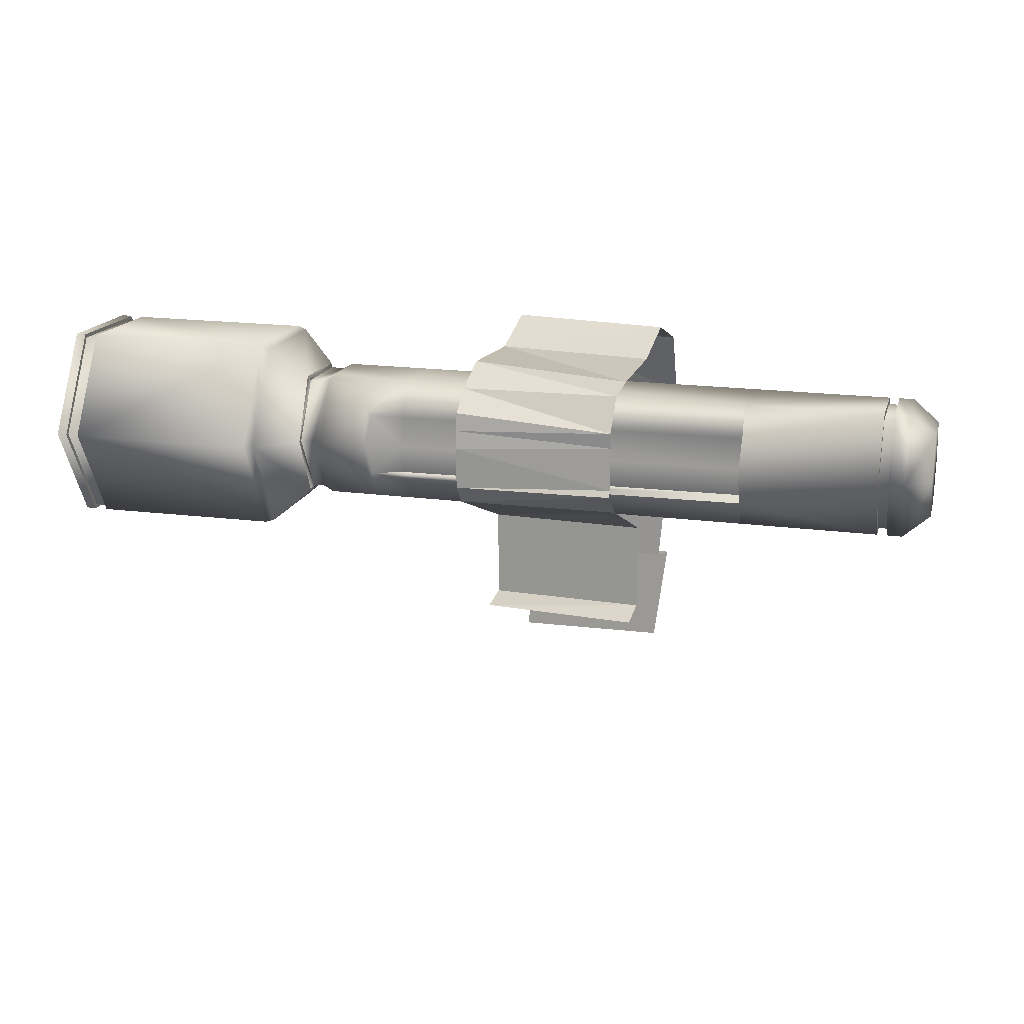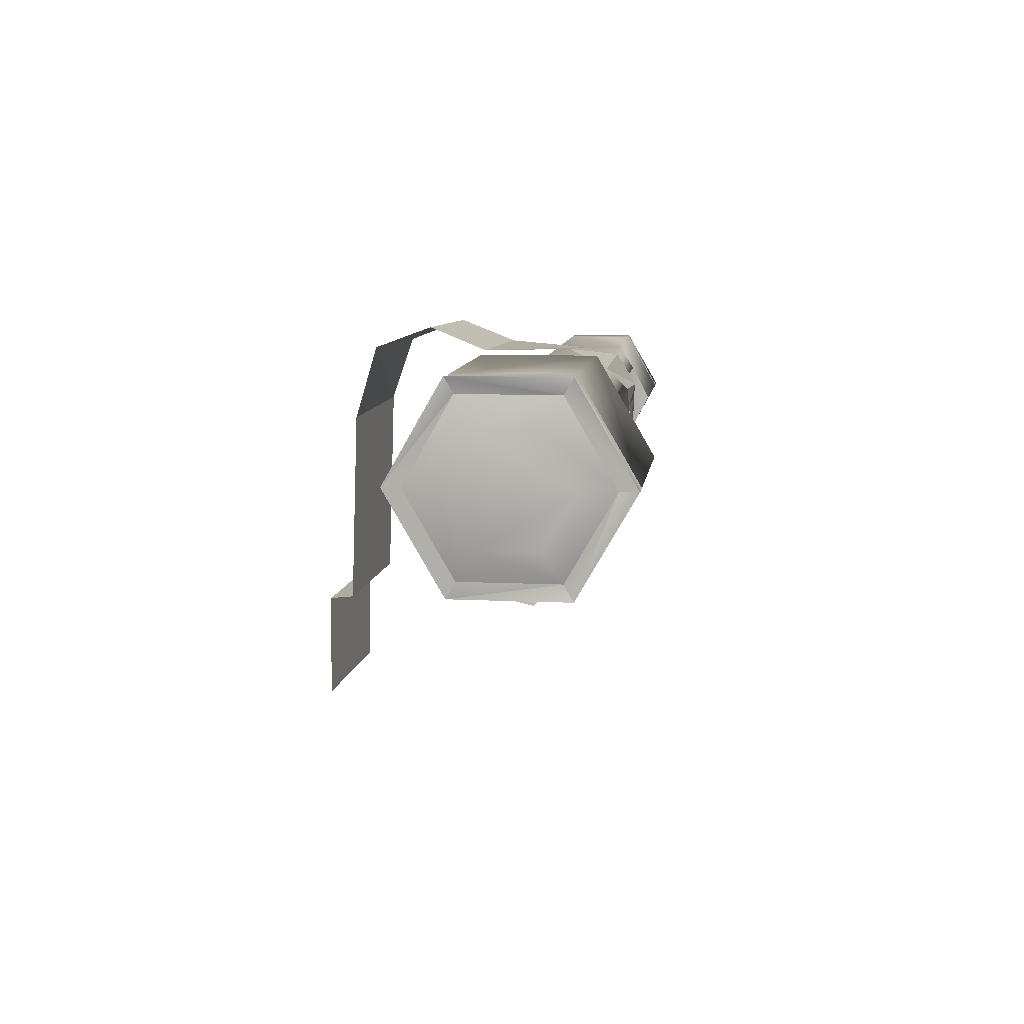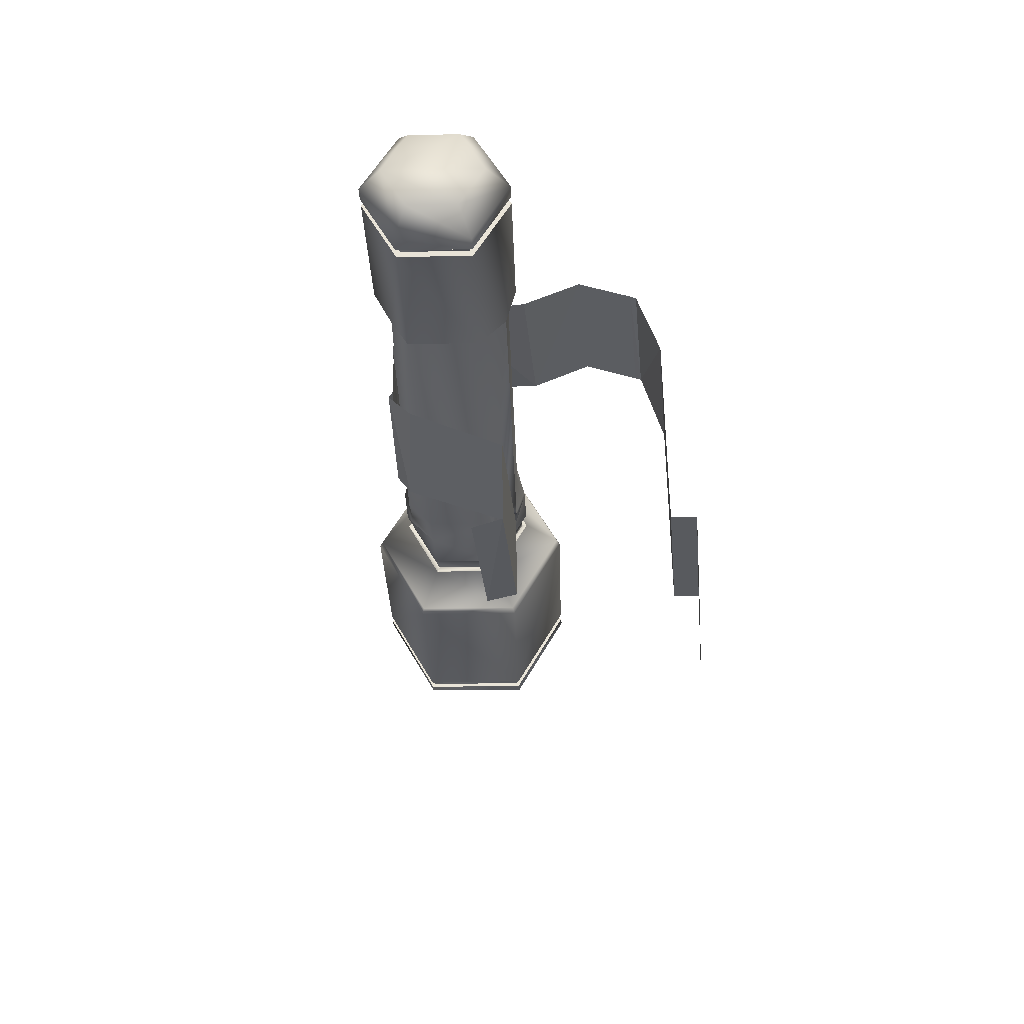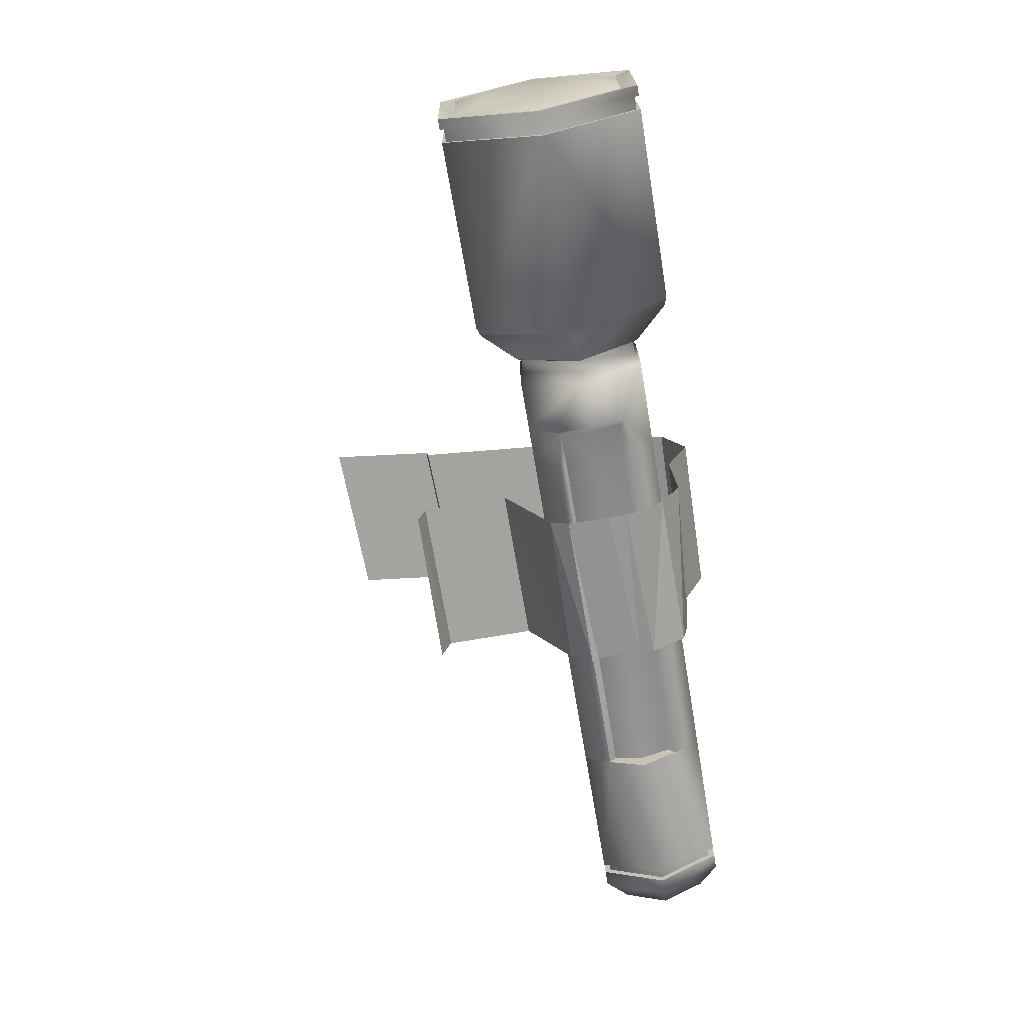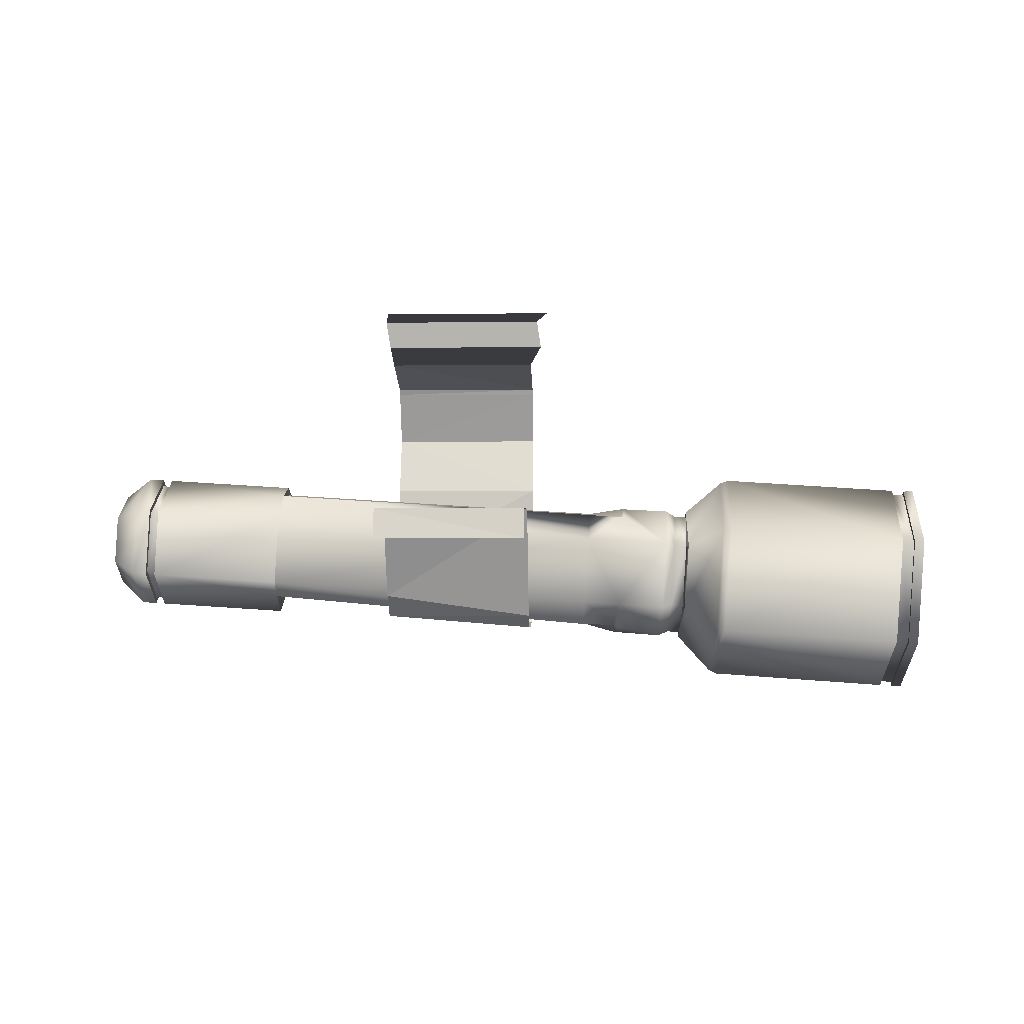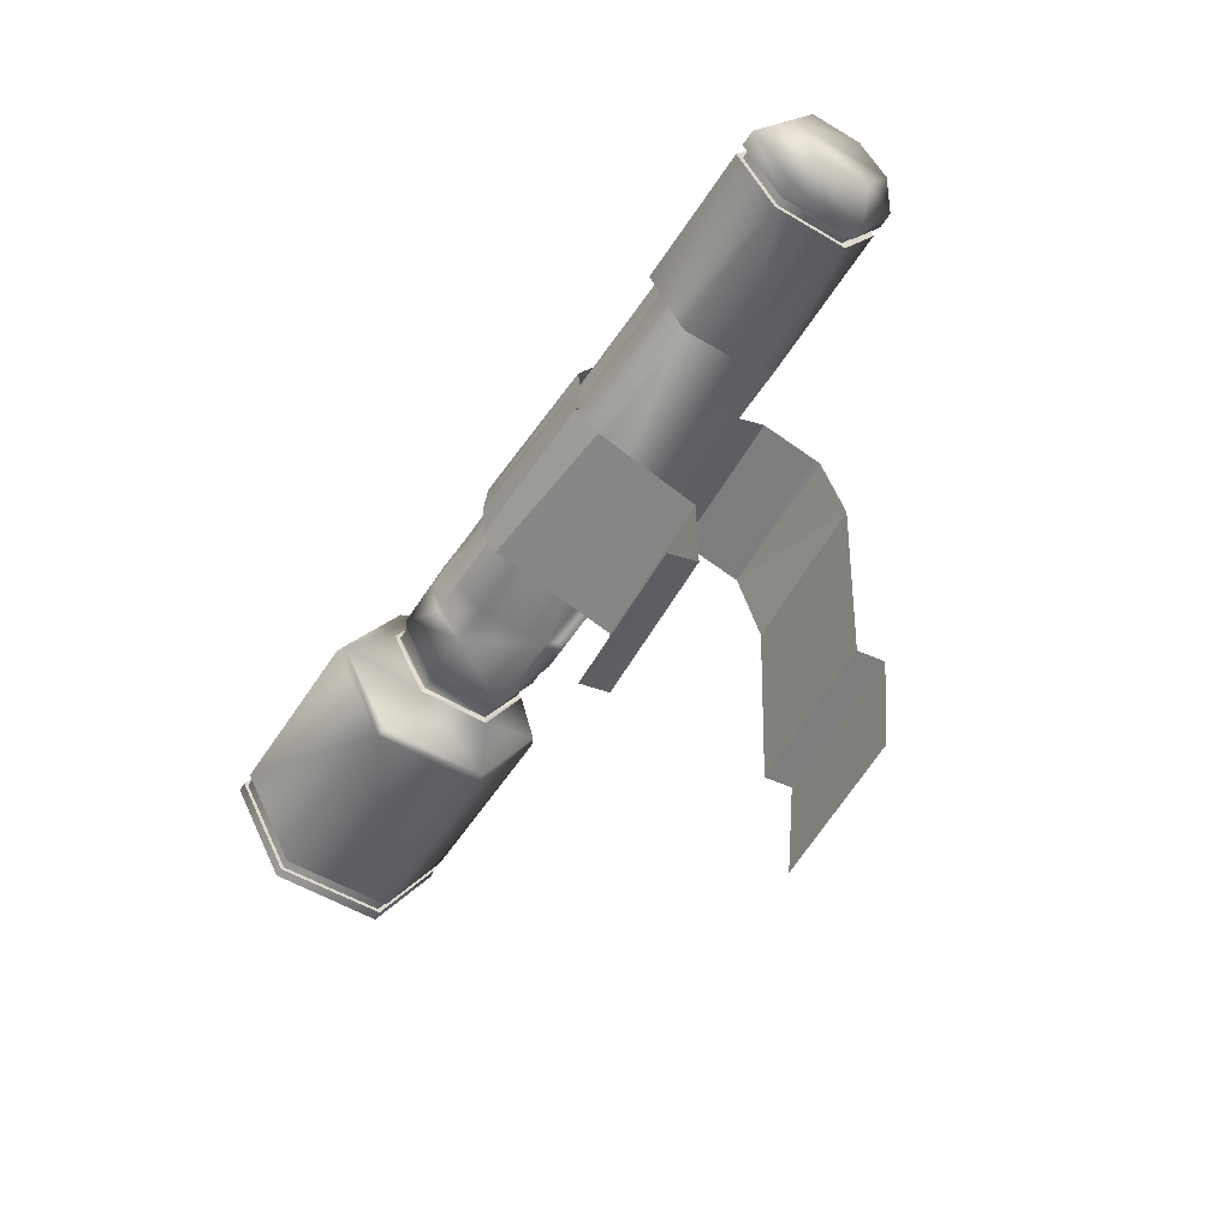
<metadata>
{"format":"obj","ext":"obj","renderer":"f3d","projection":"perspective","resolution":1024,"background":"white","views":[{"elev":16.9,"azim":-161.7,"up":"+Y"},{"elev":10.2,"azim":101.4,"up":"+Y"},{"elev":-31.3,"azim":-84.7,"up":"+Y"},{"elev":-73.0,"azim":99.8,"up":"+Z"},{"elev":-0.3,"azim":2.5,"up":"+Z"},{"elev":-54.5,"azim":-118.5,"up":"+Y"}]}
</metadata>
<code>
o attachmentModel
v 2.711 -0.4172 -0.6962
v 2.727 -0.4181 -0.4505
v 2.736 -0.4011 -0.4412
v 3.577 -0.9727 -0.8291
v 3.602 -0.9708 -0.432
v 3.603 -0.9855 -0.4236
v 3.574 -0.2799 -0.8264
v 3.574 -0.2652 -0.8347
v 3.6 -0.2701 -0.4208
v 3.659 -0.2648 -0.84
v 3.685 -0.2663 -0.4241
v 3.655 -0.323 -0.8058
v 0.5117 -0.8498 -0.3172
v 0.4968 -0.8489 -0.557
v 0.4961 -0.871 -0.5698
v 2.071 -0.3244 0.2182
v 1.479 -0.2631 0.01285
v 1.479 -0.3408 0.2182
v 2.071 -0.5474 -0.7943
v 1.479 -0.525 -0.7395
v 2.071 -0.4793 -0.7874
v 2.071 -1.023 -0.2961
v 1.479 -1.354 -0.294
v 1.479 -1.023 -0.2961
v 2.071 -1.378 -0.4124
v 1.479 -1.387 -0.4124
v 2.071 -0.8418 -0.7411
v 1.479 -0.7712 -0.7467
v 2.071 -0.7712 -0.7933
v 2.071 -0.4007 -0.7037
v 1.479 -0.3984 -0.6603
v 2.071 -0.3254 -0.5581
v 1.479 -0.3721 -0.526
v 2.071 -0.3362 -0.2104
v 1.479 -0.3481 -0.2102
v 1.545 -1.34 0.3363
v 2.072 -0.6215 0.3282
v 1.48 -0.6042 0.3282
v 2.122 -1.372 0.4339
v 1.53 -1.355 0.4339
v 1.579 -1.741 0.4241
v 2.071 -0.6156 -0.8012
v 1.479 -0.5828 -0.7327
v 1.479 -0.7469 -0.7318
v 1.479 -0.8543 -0.6592
v 2.071 -0.3323 0.2407
v 1.479 -0.3511 0.2407
v 0.495 -0.4325 -0.5553
v 0.5099 -0.4334 -0.3156
v 0.5106 -0.4113 -0.3027
v 3.622 -0.2796 -0.8293
v 3.647 -0.2811 -0.4303
v 3.647 -0.2699 -0.4238
v 3.657 -0.9298 -0.8084
v 3.686 -0.9298 -0.4605
v 3.688 -0.9885 -0.427
v 0.4756 -0.85 -0.315
v 0.4765 -0.8722 -0.3023
v 0.46 -0.8712 -0.5676
v 0.4589 -0.4327 -0.5531
v 0.458 -0.4105 -0.5658
v 0.4745 -0.4115 -0.3005
v 3.625 -0.9725 -0.8321
v 3.625 -0.9871 -0.8406
v 3.651 -0.9852 -0.4266
v 2.729 -0.8448 -0.4522
v 2.713 -0.8439 -0.6979
v 2.721 -0.8608 -0.7083
v 2.735 -0.6319 -0.3284
v 2.736 -0.632 -0.3088
v 2.719 -0.4001 -0.7064
v 2.703 -0.63 -0.8396
v 2.705 -0.6301 -0.82
v 3.613 -0.6285 -0.233
v 3.614 -0.6286 -0.2161
v 3.577 -0.9873 -0.8376
v 3.562 -0.6255 -1.044
v 3.563 -0.6255 -1.027
v 3.599 -0.2847 -0.4293
v 3.644 -0.6257 -0.9819
v 3.648 -0.6251 -1.05
v 3.7 -0.6282 -0.2175
v 3.674 -0.324 -0.4549
v 3.695 -0.6279 -0.285
v 0.5199 -0.6422 -0.1709
v 0.5183 -0.6421 -0.1964
v 0.5126 -0.872 -0.3046
v 0.4884 -0.6403 -0.6761
v 0.4868 -0.6402 -0.7016
v 2.071 -0.2477 0.01383
v 2.071 -1.354 -0.294
v 2.136 -1.357 0.3363
v 2.171 -1.759 0.4241
v 0.4941 -0.4103 -0.568
v 3.661 -0.6283 -0.236
v 3.662 -0.6283 -0.2191
v 3.622 -0.265 -0.8377
v 3.61 -0.6252 -1.047
v 3.611 -0.6253 -1.03
v 3.662 -0.9869 -0.8429
v 0.4822 -0.6422 -0.1942
v 0.4838 -0.6423 -0.1687
v 0.4508 -0.6403 -0.6994
v 0.4607 -0.8491 -0.5547
v 0.4524 -0.6404 -0.6739
v 0.4738 -0.4336 -0.3133
v 3.65 -0.9706 -0.435
v 2.738 -0.8618 -0.443
v 2.663 -0.4174 -0.6932
v 2.657 -0.6303 -0.817
v 2.917 -0.6317 -0.1727
v 2.884 -0.6318 -0.184
v 2.873 -0.9773 -0.3849
v 2.906 -0.9887 -0.3803
v 2.834 -0.6289 -0.9817
v 2.848 -0.9758 -0.7836
v 0.4046 -0.8714 -0.5641
v 0.3954 -0.6406 -0.696
v 0.3225 -0.7999 -0.3346
v 0.4284 -0.6426 -0.1652
v 0.3275 -0.6427 -0.2432
v 0.3112 -0.7992 -0.5159
v 0.4211 -0.8724 -0.2989
v 1.027 -0.7727 -0.2387
v 2.324 -0.7424 -0.3483
v 1.025 -0.7484 -0.2675
v 2.323 -0.5248 -0.3474
v 1.027 -0.6397 -0.2337
v 2.326 -0.6337 -0.3145
v 2.687 -0.6321 -0.3254
v 2.681 -0.8451 -0.4492
v 2.629 -0.8612 -0.7025
v 2.665 -0.8441 -0.6949
v 2.644 -0.4015 -0.4354
v 2.679 -0.4183 -0.4475
v 1.021 -0.8697 -0.3362
v 0.9983 -0.771 -0.6639
v 1.005 -0.8687 -0.6015
v 2.468 -0.5004 -0.3284
v 2.653 -0.6324 -0.3036
v 2.471 -0.6332 -0.2945
v 2.646 -0.8622 -0.4373
v 2.469 -0.7658 -0.3295
v 2.324 -0.4904 -0.3284
v 2.451 -0.518 -0.3292
v 2.453 -0.6333 -0.2954
v 2.326 -0.7667 -0.3195
v 2.456 -0.7397 -0.3308
v 2.845 -0.2834 -0.7809
v 2.903 -0.2733 -0.3774
v 2.877 -0.2717 -0.7895
v 2.87 -0.2849 -0.3821
v 2.88 -0.9871 -0.7923
v 2.32 -0.8637 -0.417
v 2.318 -0.403 -0.4152
v 2.62 -0.6304 -0.8344
v 1.026 -0.6398 -0.2024
v 1.025 -0.5061 -0.2476
v 0.4026 -0.4108 -0.5623
v 0.3098 -0.4842 -0.5147
v 0.4191 -0.4117 -0.297
v 0.3049 -0.6414 -0.6061
v 2.297 -0.765 -0.7791
v 2.304 -0.8627 -0.6823
v 2.298 -0.5233 -0.7492
v 0.9974 -0.638 -0.6678
v 0.999 -0.5293 -0.634
v 1.024 -0.5308 -0.2666
v 2.627 -0.4005 -0.7007
v 1.003 -0.408 -0.5996
v 0.995 -0.505 -0.6627
v 0.9933 -0.6379 -0.7332
v 2.438 -0.6312 -0.8208
v 2.439 -0.4987 -0.7858
v 2.441 -0.7641 -0.7869
v 2.447 -0.8621 -0.6912
v 2.296 -0.632 -0.783
v 2.423 -0.5163 -0.7831
v 2.421 -0.6313 -0.8178
v 2.424 -0.7466 -0.784
v 2.297 -0.4887 -0.768
v 1 -0.7469 -0.6349
v 2.299 -0.741 -0.7501
v 1.019 -0.409 -0.3344
v 2.302 -0.402 -0.6805
v 0.3211 -0.4849 -0.3333
v 2.866 -0.6287 -0.997
v 3.704 -0.8215 -0.5253
v 3.687 -0.8205 -0.746
v 3.678 -0.6282 -0.8556
v 3.686 -0.4369 -0.7443
v 3.702 -0.4378 -0.5235
v 3.711 -0.6301 -0.4139
f 1 2 3
f 4 5 6
f 7 8 9
f 10 11 12
f 13 14 15
f 16 17 18
f 19 20 21
f 22 23 24
f 23 25 26
f 27 28 29
f 30 20 31
f 32 31 33
f 34 33 35
f 36 37 38
f 39 36 40
f 41 39 40
f 17 34 35
f 42 43 19
f 29 28 44
f 19 43 20
f 27 45 28
f 38 46 47
f 48 49 50
f 51 52 53
f 54 55 56
f 57 58 59
f 60 61 62
f 44 42 29
f 45 22 24
f 63 64 65
f 66 67 68
f 2 69 70
f 71 72 1
f 72 73 1
f 2 70 3
f 71 1 3
f 74 75 5
f 75 6 5
f 76 77 4
f 77 78 4
f 76 4 6
f 7 78 77
f 9 75 74
f 9 74 79
f 7 77 8
f 9 79 7
f 80 81 12
f 81 10 12
f 11 82 83
f 82 84 83
f 11 83 12
f 85 86 87
f 86 13 87
f 14 88 15
f 88 89 15
f 87 13 15
f 47 46 18
f 46 16 18
f 16 90 17
f 22 91 23
f 23 91 25
f 30 21 20
f 32 30 31
f 34 32 33
f 36 92 37
f 39 92 36
f 41 93 39
f 17 90 34
f 38 37 46
f 94 89 48
f 89 88 48
f 86 85 49
f 85 50 49
f 94 48 50
f 52 95 96
f 97 98 99
f 97 99 51
f 52 96 53
f 97 51 53
f 55 84 82
f 100 81 80
f 100 80 54
f 55 82 56
f 100 54 56
f 57 101 58
f 101 102 58
f 59 103 104
f 103 105 104
f 59 104 57
f 60 105 61
f 105 103 61
f 62 102 106
f 102 101 106
f 62 106 60
f 44 43 42
f 45 27 22
f 65 96 107
f 96 95 107
f 99 98 63
f 98 64 63
f 65 107 63
f 70 69 66
f 67 73 72
f 108 70 66
f 67 72 68
f 108 66 68
f 107 74 5
f 86 57 13
f 109 73 110
f 9 111 75
f 65 100 56
f 53 10 97
f 82 53 96
f 112 108 113
f 112 114 111
f 68 115 116
f 104 13 57
f 58 117 59
f 118 59 117
f 119 120 121
f 122 123 119
f 124 125 126
f 127 128 129
f 130 66 69
f 131 132 133
f 109 134 135
f 87 136 124
f 137 138 15
f 139 140 134
f 139 141 140
f 142 140 141
f 141 143 142
f 144 145 139
f 145 129 146
f 147 148 125
f 141 145 146
f 79 51 7
f 79 95 52
f 149 150 151
f 152 111 150
f 113 68 116
f 6 111 114
f 153 6 114
f 153 77 76
f 124 136 154
f 148 141 146
f 139 134 155
f 155 144 139
f 125 128 126
f 97 81 98
f 112 3 70
f 48 105 60
f 135 69 2
f 133 156 110
f 85 157 158
f 7 99 78
f 151 115 149
f 98 100 64
f 5 63 107
f 65 82 96
f 71 152 149
f 71 115 72
f 49 60 106
f 88 104 105
f 159 62 61
f 118 61 103
f 160 161 159
f 160 118 162
f 162 117 122
f 138 163 164
f 165 166 167
f 127 158 168
f 1 135 2
f 133 66 131
f 131 140 142
f 110 67 133
f 153 113 116
f 110 169 109
f 50 170 94
f 171 172 89
f 156 173 174
f 174 169 156
f 156 175 173
f 156 132 176
f 176 175 156
f 177 178 179
f 173 178 174
f 176 180 175
f 181 174 178
f 178 165 181
f 163 137 182
f 182 183 163
f 171 181 165
f 165 167 171
f 99 4 78
f 115 153 116
f 151 9 8
f 77 151 8
f 184 144 155
f 163 183 180
f 174 181 185
f 185 169 174
f 170 155 185
f 106 86 49
f 120 186 121
f 58 120 123
f 162 122 119
f 161 102 62
f 172 166 137
f 157 126 128
f 15 136 87
f 181 170 185
f 166 183 182
f 185 134 169
f 130 134 140
f 180 177 179
f 142 154 176
f 148 129 125
f 164 180 176
f 173 180 179
f 107 95 74
f 86 101 57
f 109 1 73
f 9 150 111
f 65 64 100
f 53 11 10
f 82 11 53
f 112 70 108
f 112 113 114
f 68 72 115
f 104 14 13
f 58 123 117
f 118 103 59
f 119 123 120
f 122 117 123
f 124 147 125
f 127 168 128
f 130 131 66
f 131 142 132
f 109 169 134
f 157 85 124
f 85 87 124
f 15 89 137
f 89 172 137
f 144 127 145
f 145 127 129
f 147 143 148
f 141 139 145
f 79 52 51
f 79 74 95
f 149 152 150
f 152 112 111
f 113 108 68
f 6 75 111
f 153 76 6
f 153 187 77
f 154 142 143
f 143 147 154
f 147 124 154
f 148 143 141
f 125 129 128
f 97 10 81
f 112 152 3
f 48 88 105
f 135 130 69
f 133 132 156
f 184 50 158
f 50 85 158
f 7 51 99
f 151 187 115
f 98 81 100
f 5 4 63
f 65 56 82
f 71 3 152
f 71 149 115
f 49 48 60
f 88 14 104
f 159 161 62
f 118 159 61
f 160 186 161
f 160 159 118
f 162 118 117
f 138 137 163
f 165 177 166
f 127 144 158
f 1 109 135
f 133 67 66
f 131 130 140
f 110 73 67
f 153 114 113
f 110 156 169
f 50 184 170
f 89 94 171
f 94 170 171
f 177 165 178
f 173 179 178
f 99 63 4
f 115 187 153
f 151 150 9
f 77 187 151
f 184 158 144
f 170 184 155
f 106 101 86
f 120 161 186
f 58 102 120
f 119 121 162
f 121 186 162
f 186 160 162
f 161 120 102
f 172 171 166
f 171 167 166
f 166 182 137
f 157 124 126
f 128 168 157
f 168 158 157
f 15 138 136
f 181 171 170
f 166 177 183
f 185 155 134
f 130 135 134
f 180 183 177
f 154 136 138
f 138 164 154
f 164 176 154
f 176 132 142
f 148 146 129
f 164 163 180
f 173 175 180
f 188 189 190
f 190 54 80
f 191 80 12
f 188 54 189
f 12 192 191
f 192 84 193
f 193 55 188
f 190 191 192
f 192 193 190
f 193 188 190
f 190 189 54
f 191 190 80
f 188 55 54
f 12 83 192
f 192 83 84
f 193 84 55

</code>
